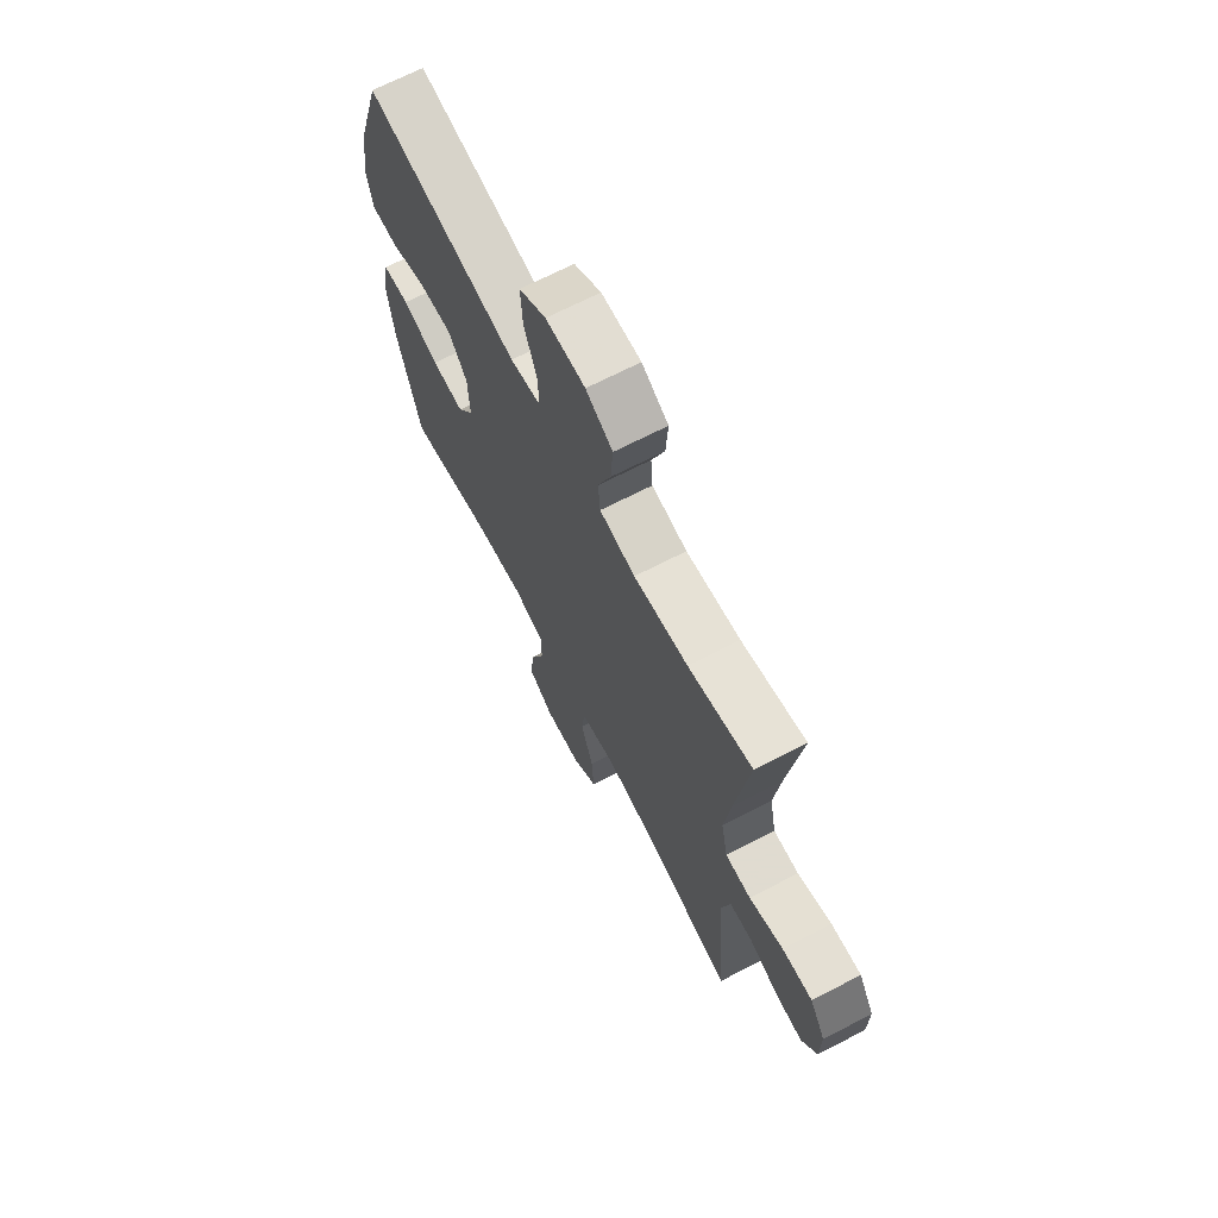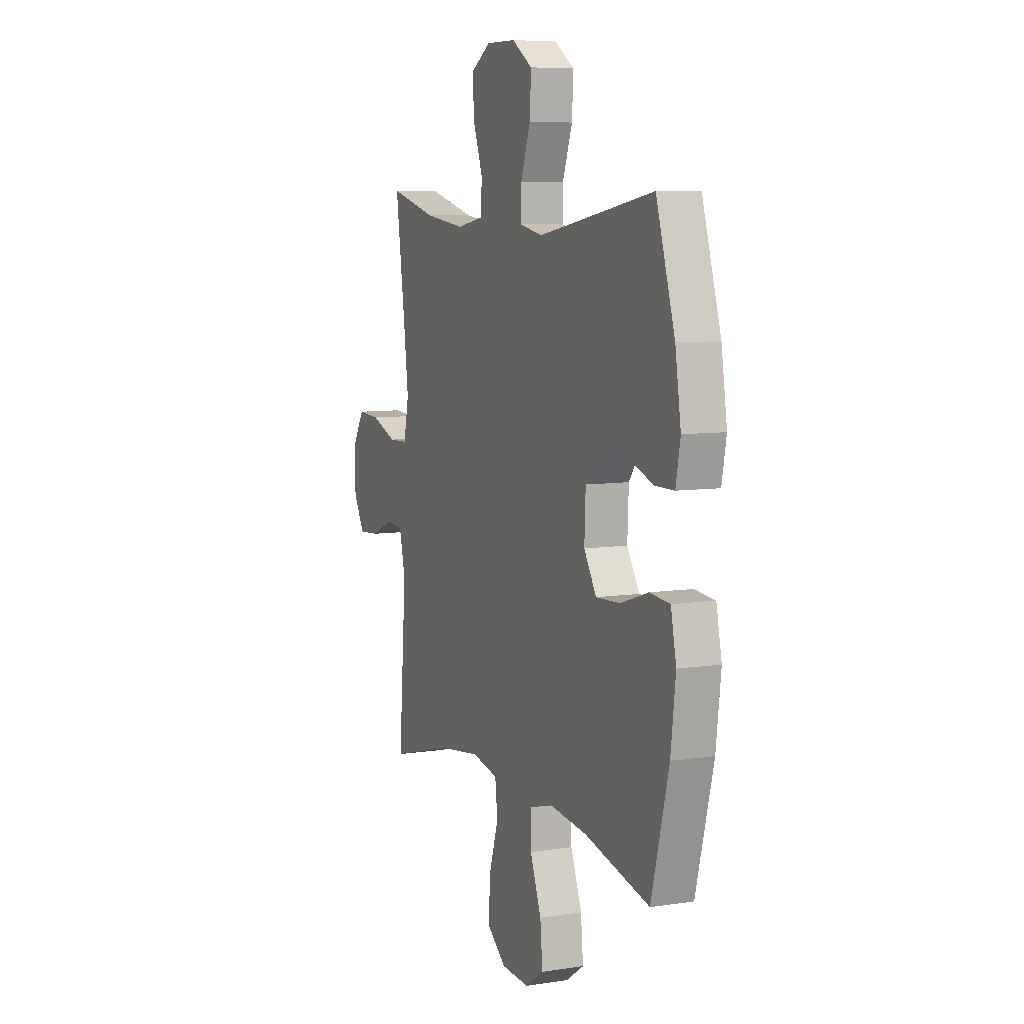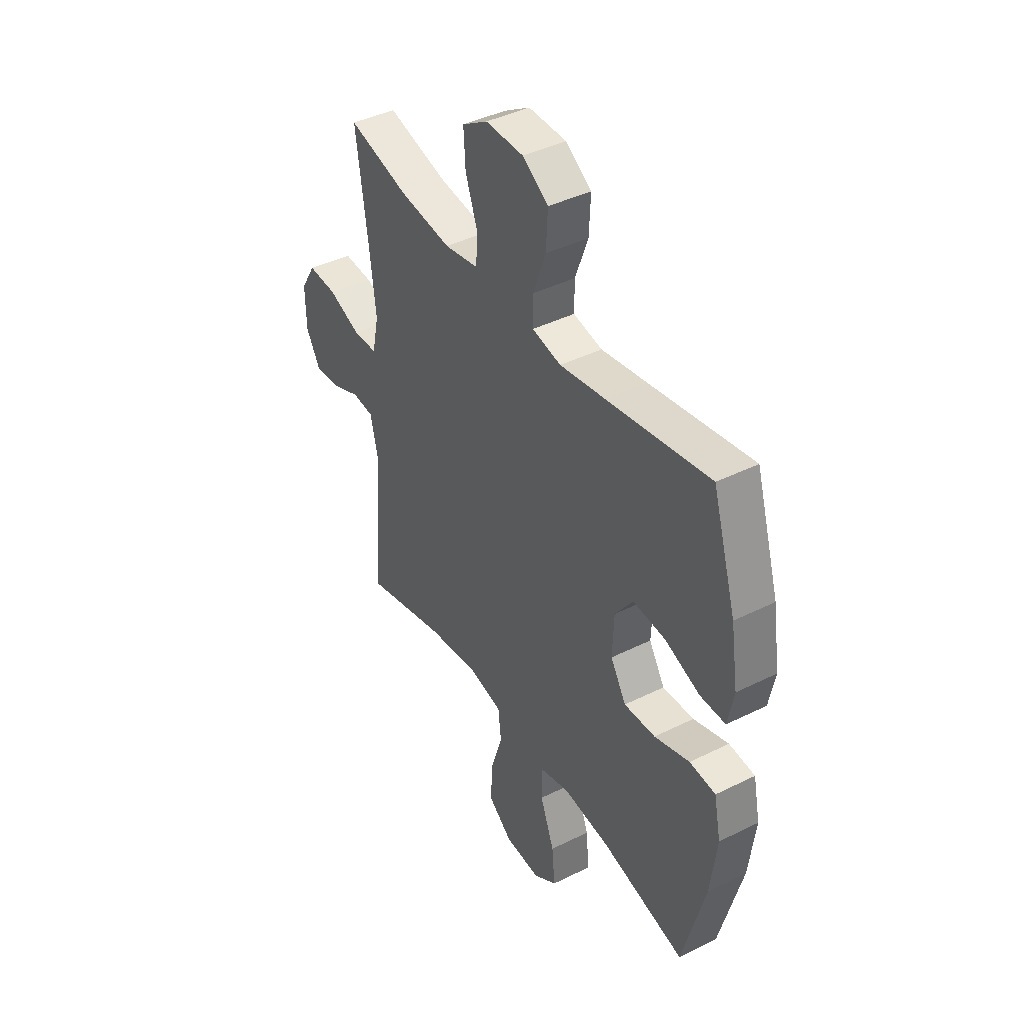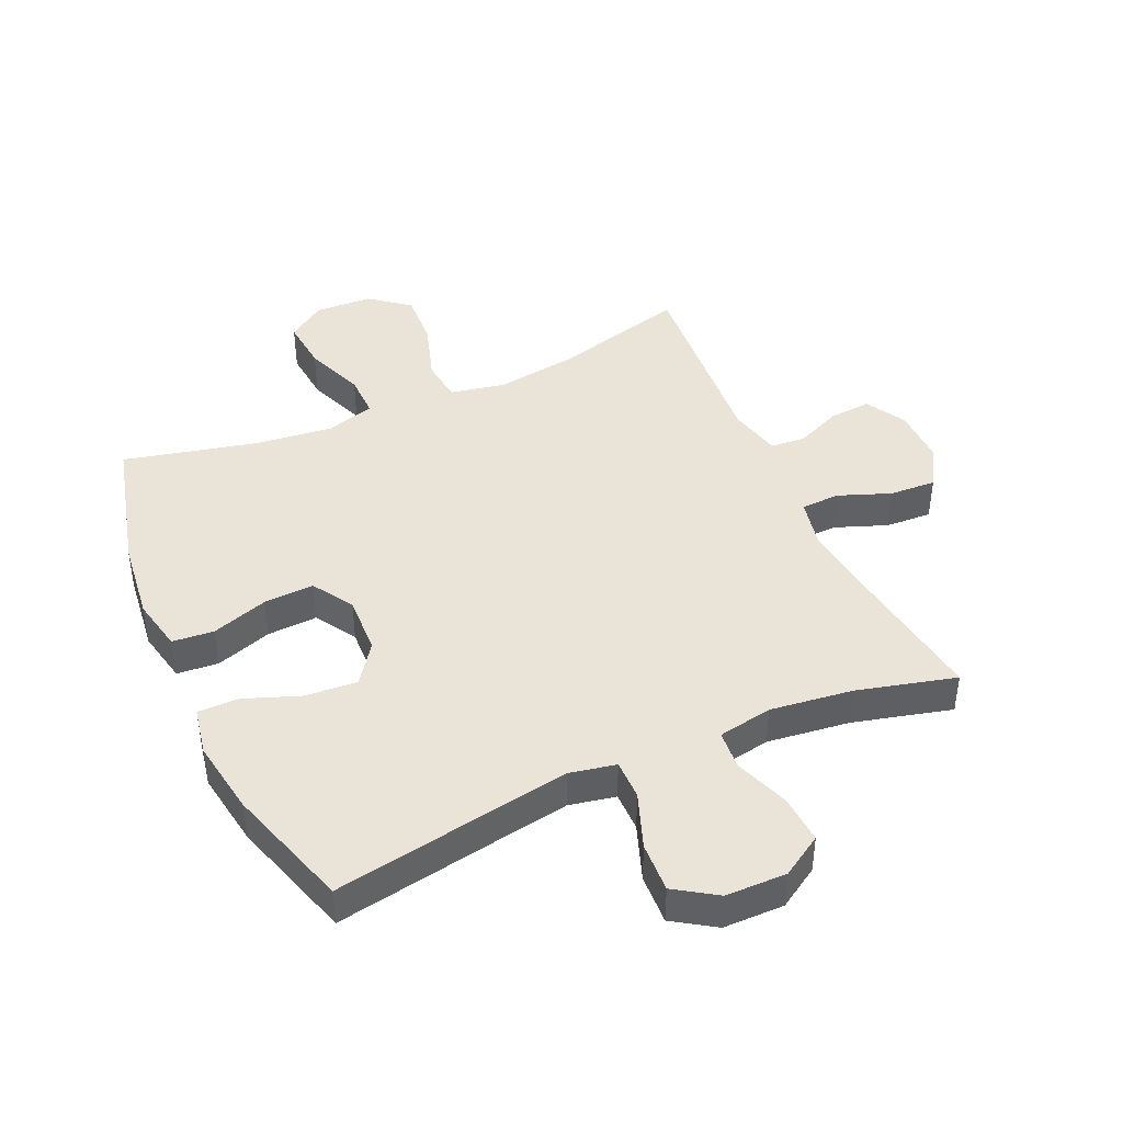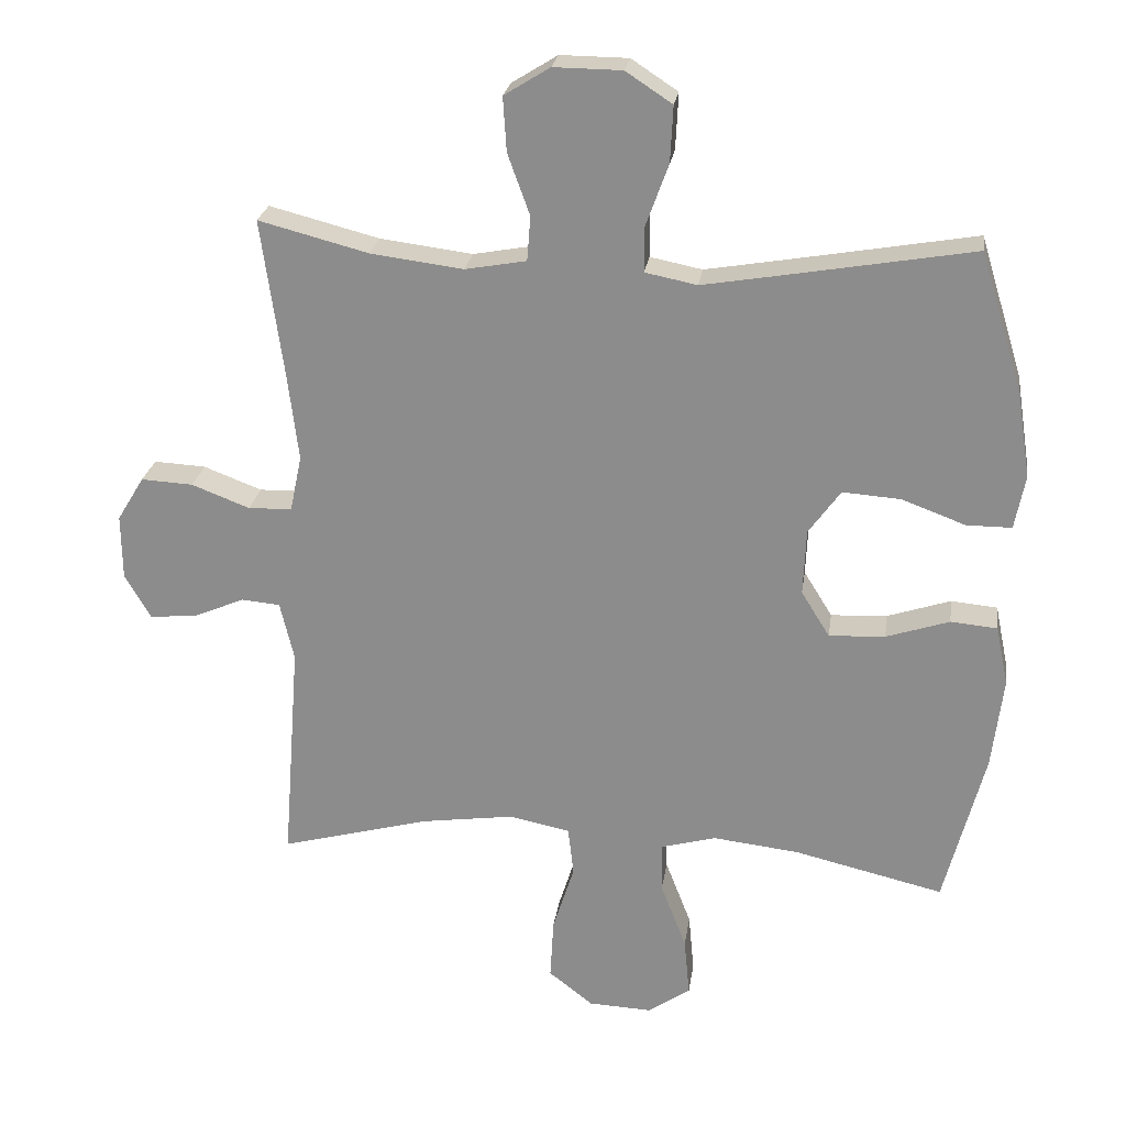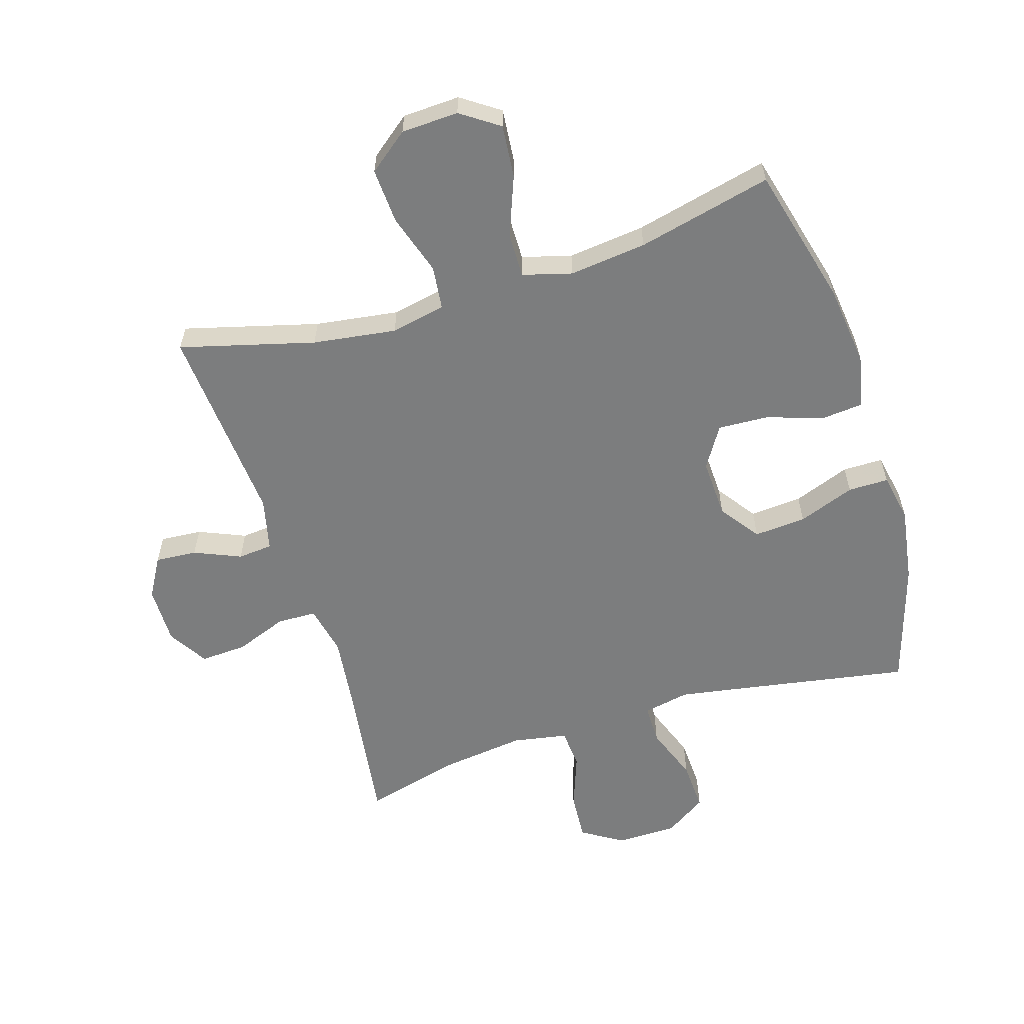
<metadata>
{"format":"obj","ext":"obj","renderer":"f3d","projection":"perspective","resolution":1024,"background":"white","views":[{"elev":68.8,"azim":62.7,"up":"+Z"},{"elev":7.7,"azim":-113.2,"up":"+Z"},{"elev":41.9,"azim":-120.9,"up":"+Z"},{"elev":43.0,"azim":-24.2,"up":"+Y"},{"elev":24.3,"azim":-171.9,"up":"+Z"},{"elev":-59.0,"azim":-162.7,"up":"+Y"}]}
</metadata>
<code>
v -0.5 0.07 0.5
v -0.235 0.07 0.454
v -0.117 0.07 0.434
v -0.042 0.07 0.449
v -0.042 0.07 0.513
v -0.075 0.07 0.603
v -0.079 0.07 0.684
v -0.012 0.07 0.728
v 0.086 0.07 0.729
v 0.152 0.07 0.688
v 0.147 0.07 0.61
v 0.115 0.07 0.522
v 0.12 0.07 0.458
v 0.208 0.07 0.442
v 0.342 0.07 0.459
v 0.5 0.07 0.5
v 0.468 0.07 0.27
v 0.453 0.07 0.146
v 0.47 0.07 0.065
v 0.533 0.07 0.063
v 0.617 0.07 0.095
v 0.692 0.07 0.099
v 0.731 0.07 0.035
v 0.73 0.07 -0.059
v 0.693 0.07 -0.123
v 0.626 0.07 -0.118
v 0.551 0.07 -0.086
v 0.495 0.07 -0.091
v 0.475 0.07 -0.176
v 0.5 0.07 -0.5
v 0.284 0.07 -0.442
v 0.15 0.07 -0.423
v 0.062 0.07 -0.441
v 0.054 0.07 -0.511
v 0.085 0.07 -0.609
v 0.09 0.07 -0.698
v 0.026 0.07 -0.748
v -0.066 0.07 -0.752
v -0.127 0.07 -0.71
v -0.119 0.07 -0.625
v -0.082 0.07 -0.529
v -0.081 0.07 -0.457
v -0.16 0.07 -0.435
v -0.284 0.07 -0.449
v -0.5 0.07 -0.5
v -0.558 0.07 -0.276
v -0.574 0.07 -0.144
v -0.556 0.07 -0.058
v -0.489 0.07 -0.052
v -0.398 0.07 -0.082
v -0.317 0.07 -0.086
v -0.276 0.07 -0.02
v -0.28 0.07 0.075
v -0.326 0.07 0.139
v -0.41 0.07 0.133
v -0.501 0.07 0.099
v -0.566 0.07 0.099
v -0.581 0.07 0.177
v -0.562 0.07 0.299
v -0.5 0 0.5
v -0.235 0 0.454
v -0.117 0 0.434
v -0.042 0 0.449
v -0.042 0 0.513
v -0.075 0 0.603
v -0.079 0 0.684
v -0.012 0 0.728
v 0.086 0 0.729
v 0.152 0 0.688
v 0.147 0 0.61
v 0.115 0 0.522
v 0.12 0 0.458
v 0.208 0 0.442
v 0.342 0 0.459
v 0.5 0 0.5
v 0.468 0 0.27
v 0.453 0 0.146
v 0.47 0 0.065
v 0.533 0 0.063
v 0.617 0 0.095
v 0.692 0 0.099
v 0.731 0 0.035
v 0.73 0 -0.059
v 0.693 0 -0.123
v 0.626 0 -0.118
v 0.551 0 -0.086
v 0.495 0 -0.091
v 0.475 0 -0.176
v 0.5 0 -0.5
v 0.284 0 -0.442
v 0.15 0 -0.423
v 0.062 0 -0.441
v 0.054 0 -0.511
v 0.085 0 -0.609
v 0.09 0 -0.698
v 0.026 0 -0.748
v -0.066 0 -0.752
v -0.127 0 -0.71
v -0.119 0 -0.625
v -0.082 0 -0.529
v -0.081 0 -0.457
v -0.16 0 -0.435
v -0.284 0 -0.449
v -0.5 0 -0.5
v -0.558 0 -0.276
v -0.574 0 -0.144
v -0.556 0 -0.058
v -0.489 0 -0.052
v -0.398 0 -0.082
v -0.317 0 -0.086
v -0.276 0 -0.02
v -0.28 0 0.075
v -0.326 0 0.139
v -0.41 0 0.133
v -0.501 0 0.099
v -0.566 0 0.099
v -0.581 0 0.177
v -0.562 0 0.299
f 58 59 1 2
f 55 56 57 58
f 54 55 58 2
f 53 54 2 3
f 52 53 3 4
f 47 48 49 50
f 47 50 51
f 44 45 46 47
f 43 44 47 51
f 42 43 51 52
f 38 39 40 41
f 38 41 42
f 37 38 42
f 34 35 36 37
f 33 34 37 42
f 32 33 42 52
f 29 30 31
f 28 29 31 32
f 24 25 26 27
f 24 27 28
f 23 24 28
f 20 21 22 23
f 19 20 23 28
f 18 19 28 32
f 15 16 17
f 14 15 17 18
f 13 14 18 32
f 9 10 11 12
f 5 6 7 8
f 4 5 8 9
f 13 32 52 4
f 4 9 12 13
f 61 60 118 117
f 117 116 115 114
f 61 117 114 113
f 62 61 113 112
f 63 62 112 111
f 109 108 107 106
f 110 109 106
f 106 105 104 103
f 110 106 103 102
f 111 110 102 101
f 100 99 98 97
f 101 100 97
f 101 97 96
f 96 95 94 93
f 101 96 93 92
f 111 101 92 91
f 90 89 88
f 91 90 88 87
f 86 85 84 83
f 87 86 83
f 87 83 82
f 82 81 80 79
f 87 82 79 78
f 91 87 78 77
f 76 75 74
f 77 76 74 73
f 91 77 73 72
f 71 70 69 68
f 67 66 65 64
f 68 67 64 63
f 63 111 91 72
f 72 71 68 63
f 1 60 61 2
f 2 61 62 3
f 3 62 63 4
f 4 63 64 5
f 5 64 65 6
f 6 65 66 7
f 7 66 67 8
f 8 67 68 9
f 9 68 69 10
f 10 69 70 11
f 11 70 71 12
f 12 71 72 13
f 13 72 73 14
f 14 73 74 15
f 15 74 75 16
f 16 75 76 17
f 17 76 77 18
f 18 77 78 19
f 19 78 79 20
f 20 79 80 21
f 21 80 81 22
f 22 81 82 23
f 23 82 83 24
f 24 83 84 25
f 25 84 85 26
f 26 85 86 27
f 27 86 87 28
f 28 87 88 29
f 29 88 89 30
f 30 89 90 31
f 31 90 91 32
f 32 91 92 33
f 33 92 93 34
f 34 93 94 35
f 35 94 95 36
f 36 95 96 37
f 37 96 97 38
f 38 97 98 39
f 39 98 99 40
f 40 99 100 41
f 41 100 101 42
f 42 101 102 43
f 43 102 103 44
f 44 103 104 45
f 45 104 105 46
f 46 105 106 47
f 47 106 107 48
f 48 107 108 49
f 49 108 109 50
f 50 109 110 51
f 51 110 111 52
f 52 111 112 53
f 53 112 113 54
f 54 113 114 55
f 55 114 115 56
f 56 115 116 57
f 57 116 117 58
f 58 117 118 59
f 59 118 60 1

</code>
